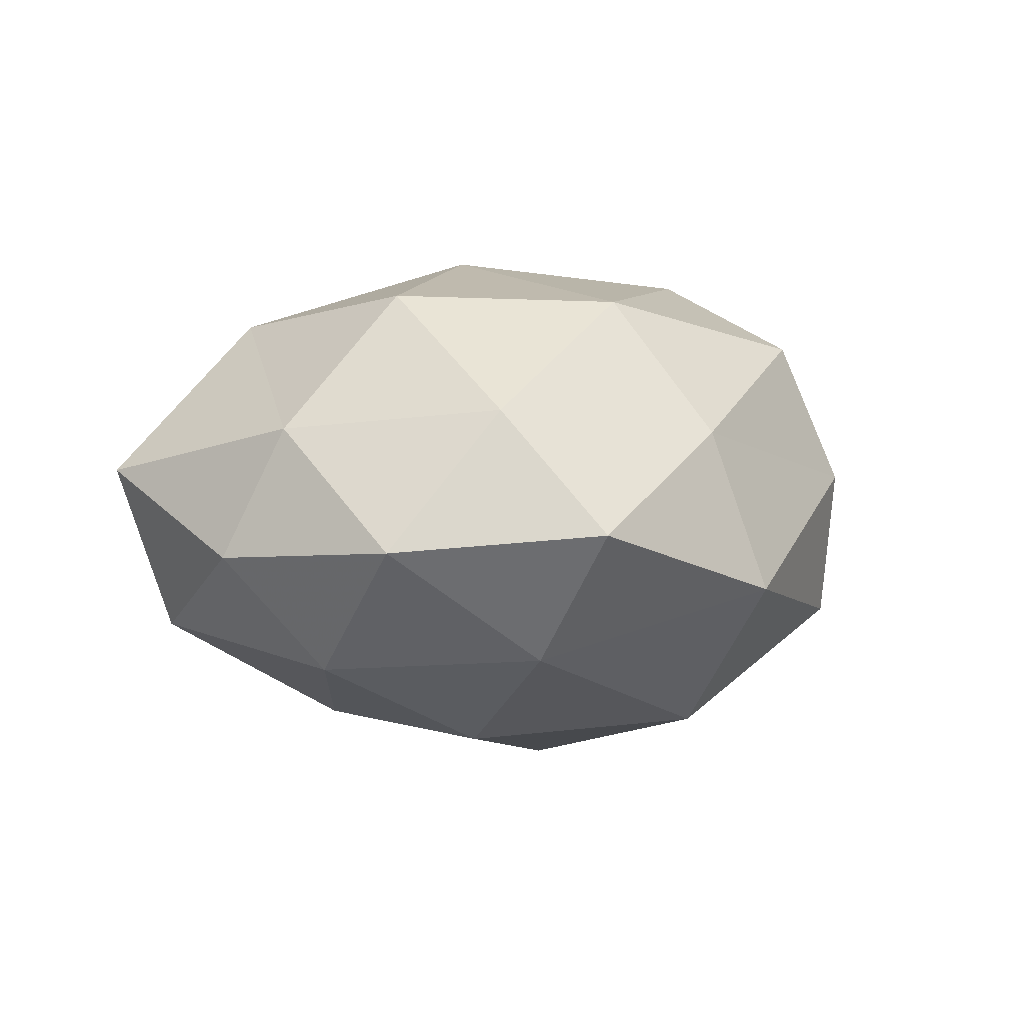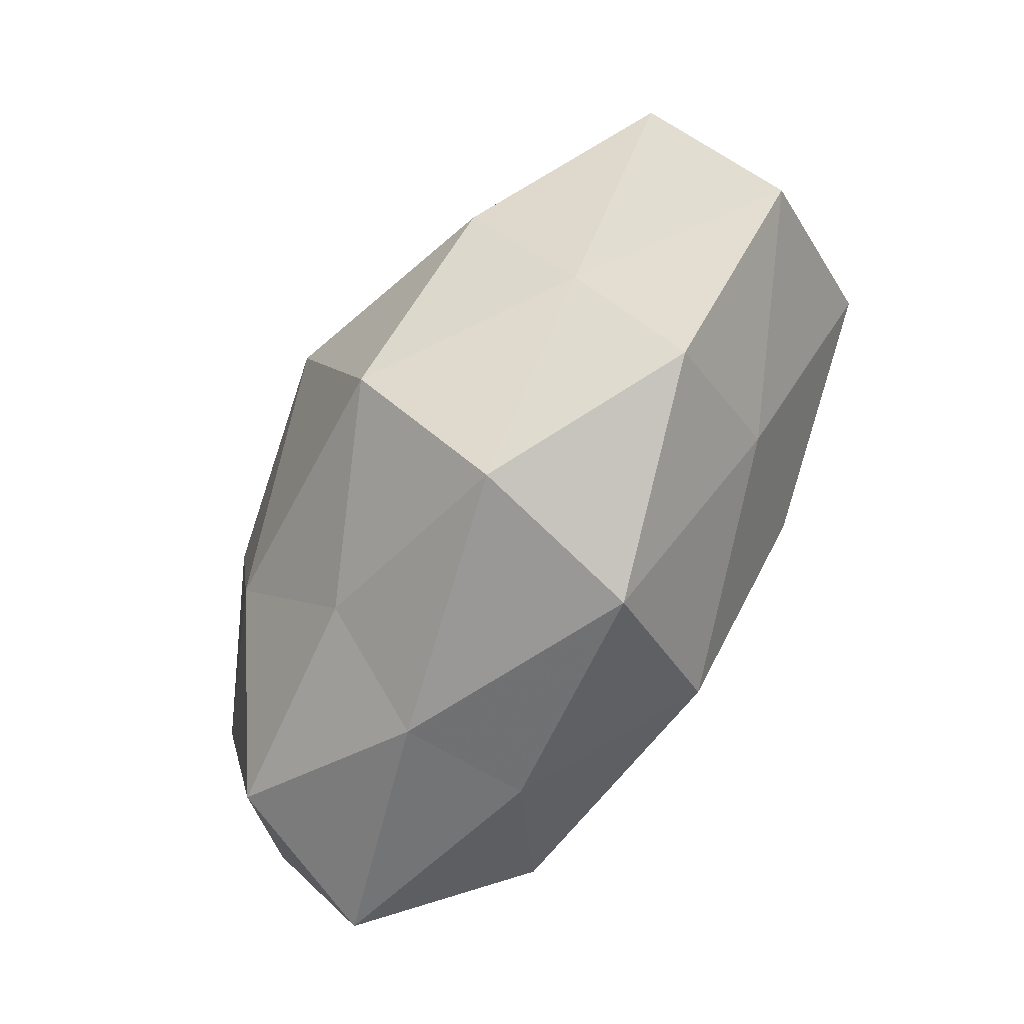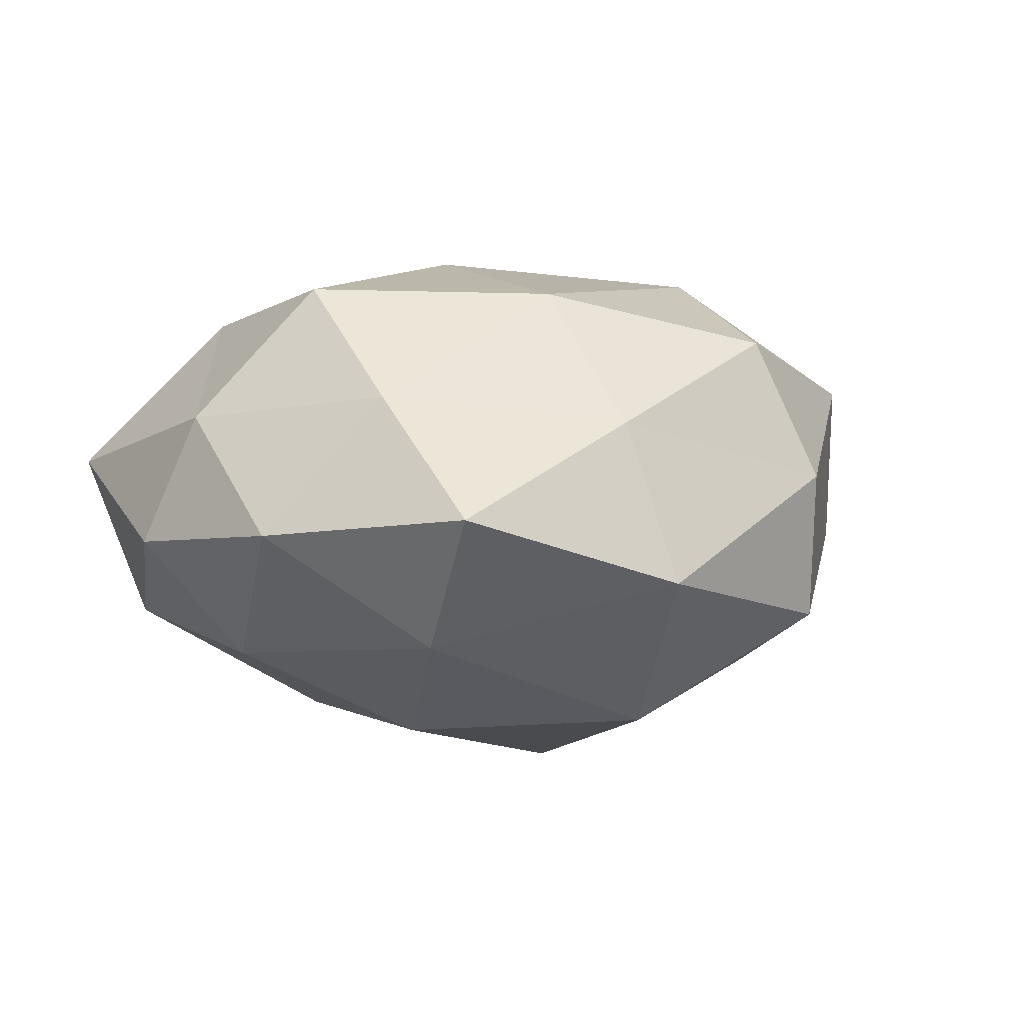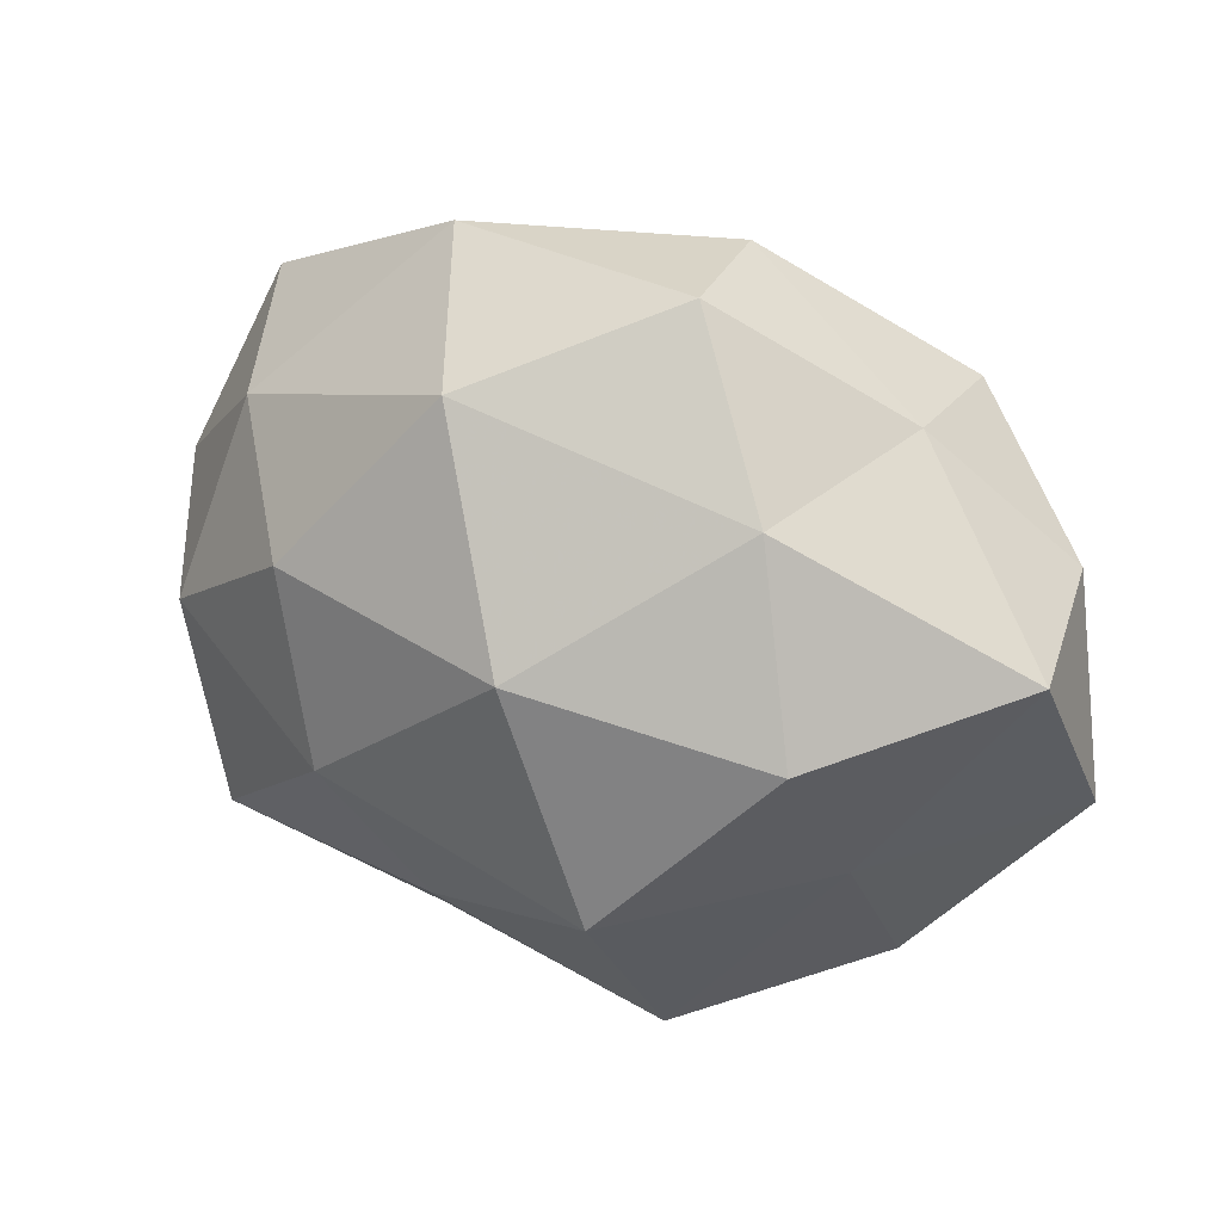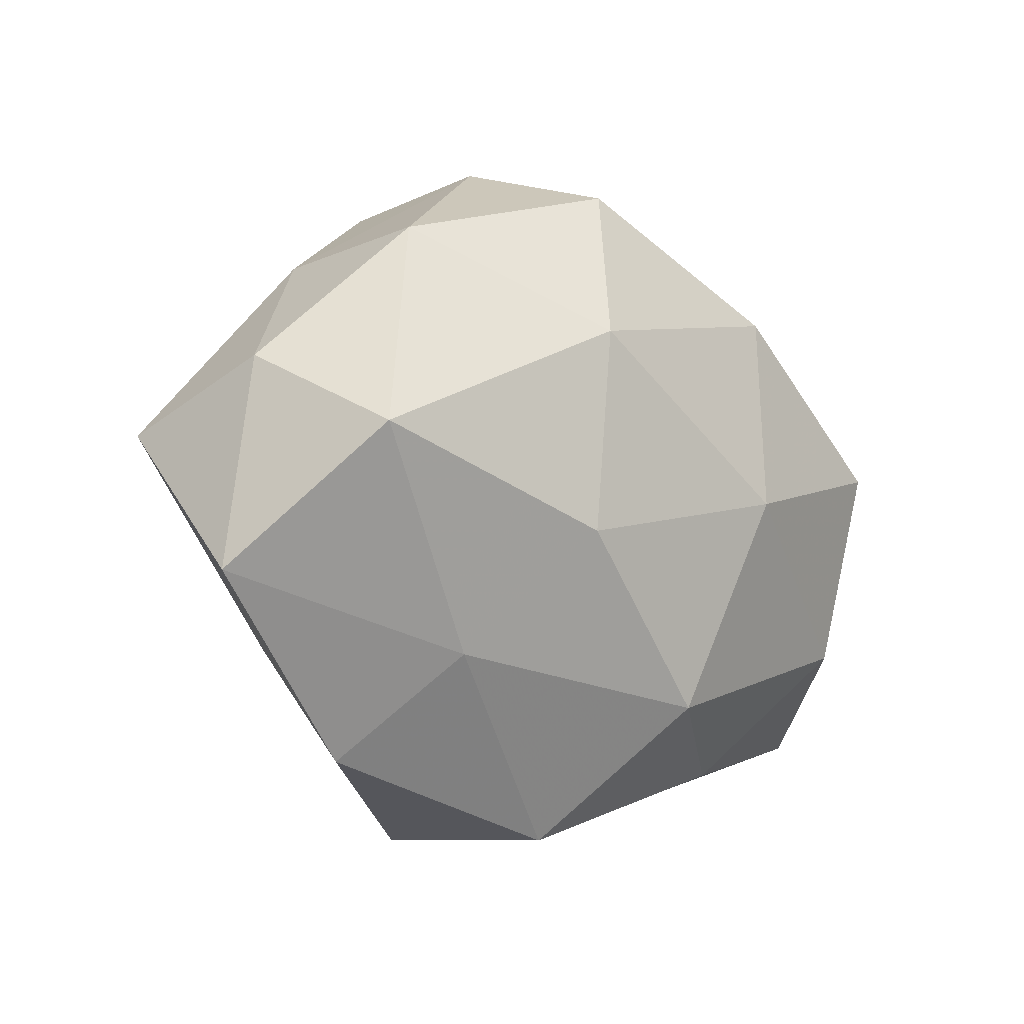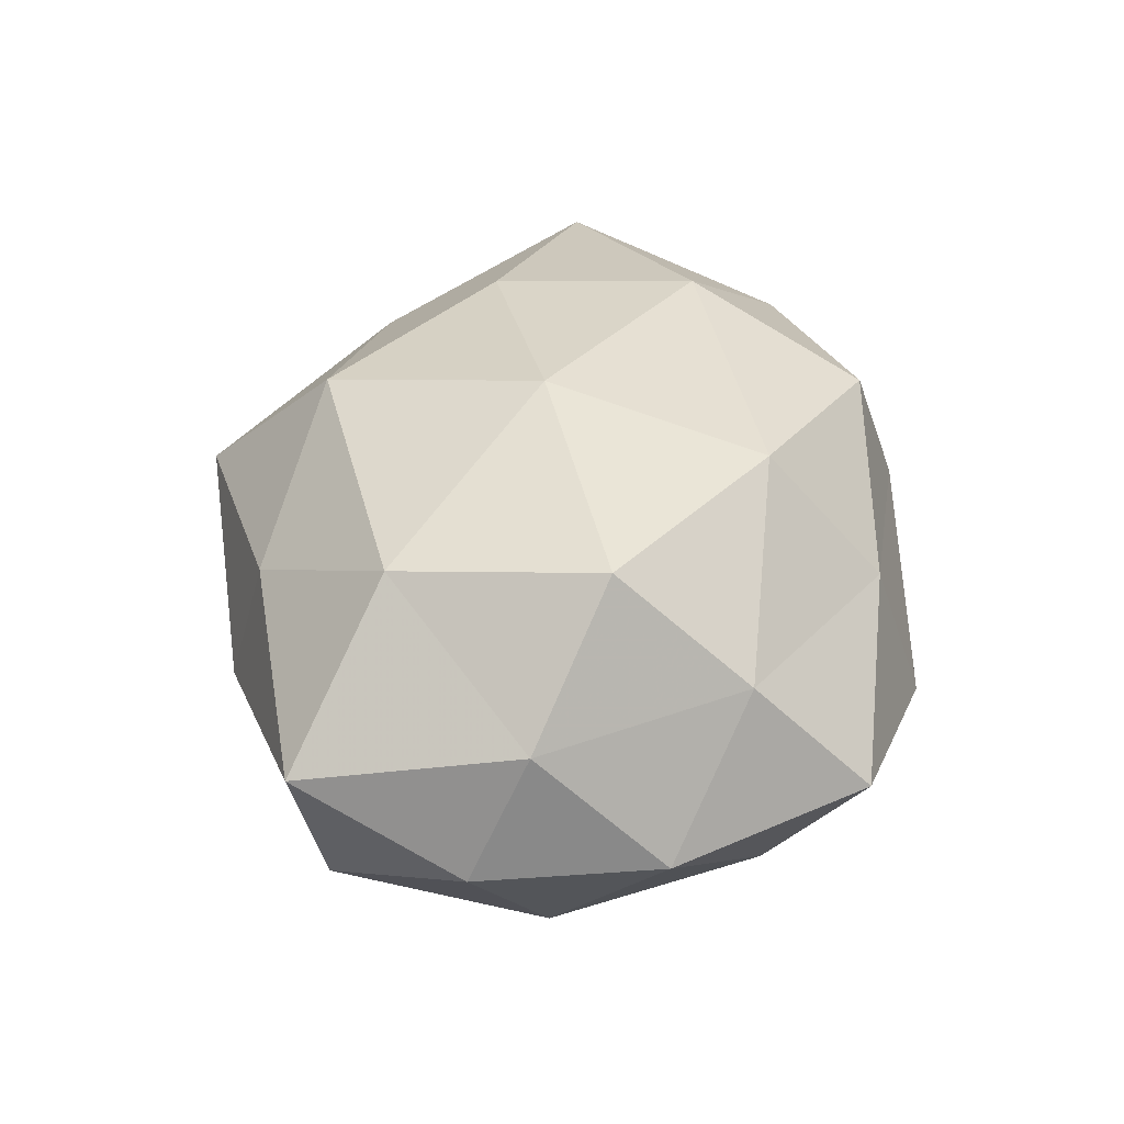
<metadata>
{"format":"obj","ext":"obj","renderer":"f3d","projection":"perspective","resolution":1024,"background":"white","views":[{"elev":3.4,"azim":118.8,"up":"+Z"},{"elev":-75.7,"azim":-121.1,"up":"+Y"},{"elev":1.5,"azim":135.8,"up":"+Z"},{"elev":18.2,"azim":-154.1,"up":"+Y"},{"elev":-10.8,"azim":-48.2,"up":"+Y"},{"elev":36.4,"azim":91.4,"up":"+Z"}]}
</metadata>
<code>
v -0.05337 0.002518 -0.01259
v 0.04822 -0.002345 0.01053
v -0.01711 0.03725 -0.01386
v 0.04637 -0.02781 0.005288
v -0.03373 -0.02033 -0.01226
v 0.02389 0.008474 -0.02742
v -0.004917 0.001912 -0.03367
v 0.008702 -0.002016 0.03082
v -0.03706 0.02446 -0.004591
v -0.03679 0.02567 0.01428
v 0.02077 -0.01385 -0.02601
v 0.03906 0.02056 0.01269
v -5.535e-05 -0.02711 0.02513
v 0.01264 0.04167 -0.008609
v 0.04975 0.01221 -0.002943
v -0.01282 -0.04191 -0.01138
v -0.04621 0.0004769 0.02086
v -0.008337 -0.0424 0.008817
v 0.01477 0.02258 0.02541
v 0.01233 -0.02967 -0.01683
v -0.01509 0.03987 0.003516
v 0.01936 -0.03334 0.01241
v 0.04279 -0.0006621 -0.01737
v 0.03974 -0.02499 -0.01363
v -0.05421 -0.0148 0.00362
v -0.02878 -0.02263 0.01565
v 0.004569 0.02802 -0.02612
v 0.01838 -0.03757 -0.003176
v 0.01512 0.03574 0.009886
v 0.03388 0.02284 -0.01588
v 0.03693 0.005699 0.0257
v -0.03441 -0.03419 0.001065
v 0.03277 -0.01792 0.02243
v -0.009711 0.0346 0.01993
v -0.05119 0.009508 0.004679
v -0.01925 -0.008669 0.02724
v 0.05096 -0.008955 -0.004161
v -0.03192 -0.005884 -0.02515
v -0.02746 0.01711 -0.02166
v -0.01149 -0.02492 -0.0276
v -0.01795 0.01473 0.02836
v 0.03863 0.03372 -0.0009434
f 6 11 7
f 15 12 2
f 9 21 3
f 10 21 9
f 14 3 21
f 13 18 22
f 6 23 11
f 11 24 20
f 23 24 11
f 25 1 5
f 26 18 13
f 17 25 26
f 6 7 27
f 27 3 14
f 18 16 28
f 28 16 20
f 28 4 22
f 22 18 28
f 24 4 28
f 20 24 28
f 19 12 29
f 14 21 29
f 6 30 23
f 30 15 23
f 6 27 30
f 27 14 30
f 2 12 31
f 8 31 19
f 19 31 12
f 5 16 32
f 18 32 16
f 32 25 5
f 26 32 18
f 26 25 32
f 33 4 2
f 13 33 8
f 33 22 4
f 13 22 33
f 31 33 2
f 8 33 31
f 10 34 21
f 34 19 29
f 29 21 34
f 9 1 35
f 35 10 9
f 17 10 35
f 25 35 1
f 17 35 25
f 36 13 8
f 36 26 13
f 36 17 26
f 2 4 37
f 37 15 2
f 23 15 37
f 24 37 4
f 23 37 24
f 5 1 38
f 39 1 9
f 3 39 9
f 27 39 3
f 7 39 27
f 39 38 1
f 7 38 39
f 11 40 7
f 40 16 5
f 11 20 40
f 40 20 16
f 38 40 5
f 7 40 38
f 41 10 17
f 8 19 41
f 41 34 10
f 41 19 34
f 36 8 41
f 36 41 17
f 15 42 12
f 29 12 42
f 42 14 29
f 30 14 42
f 30 42 15

</code>
